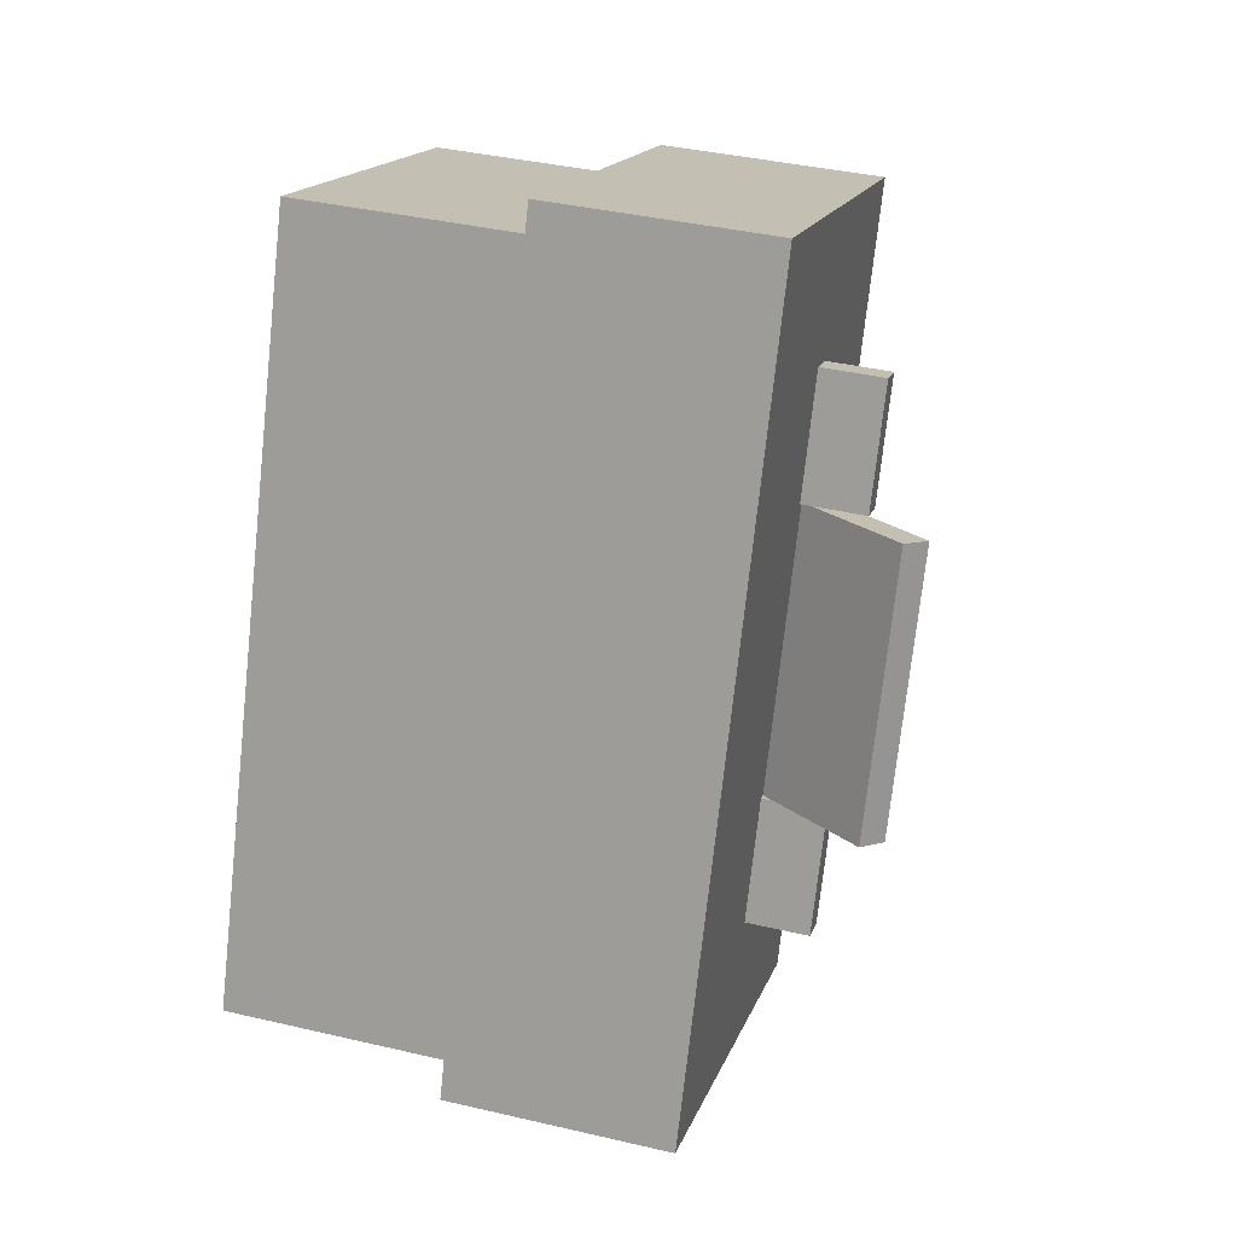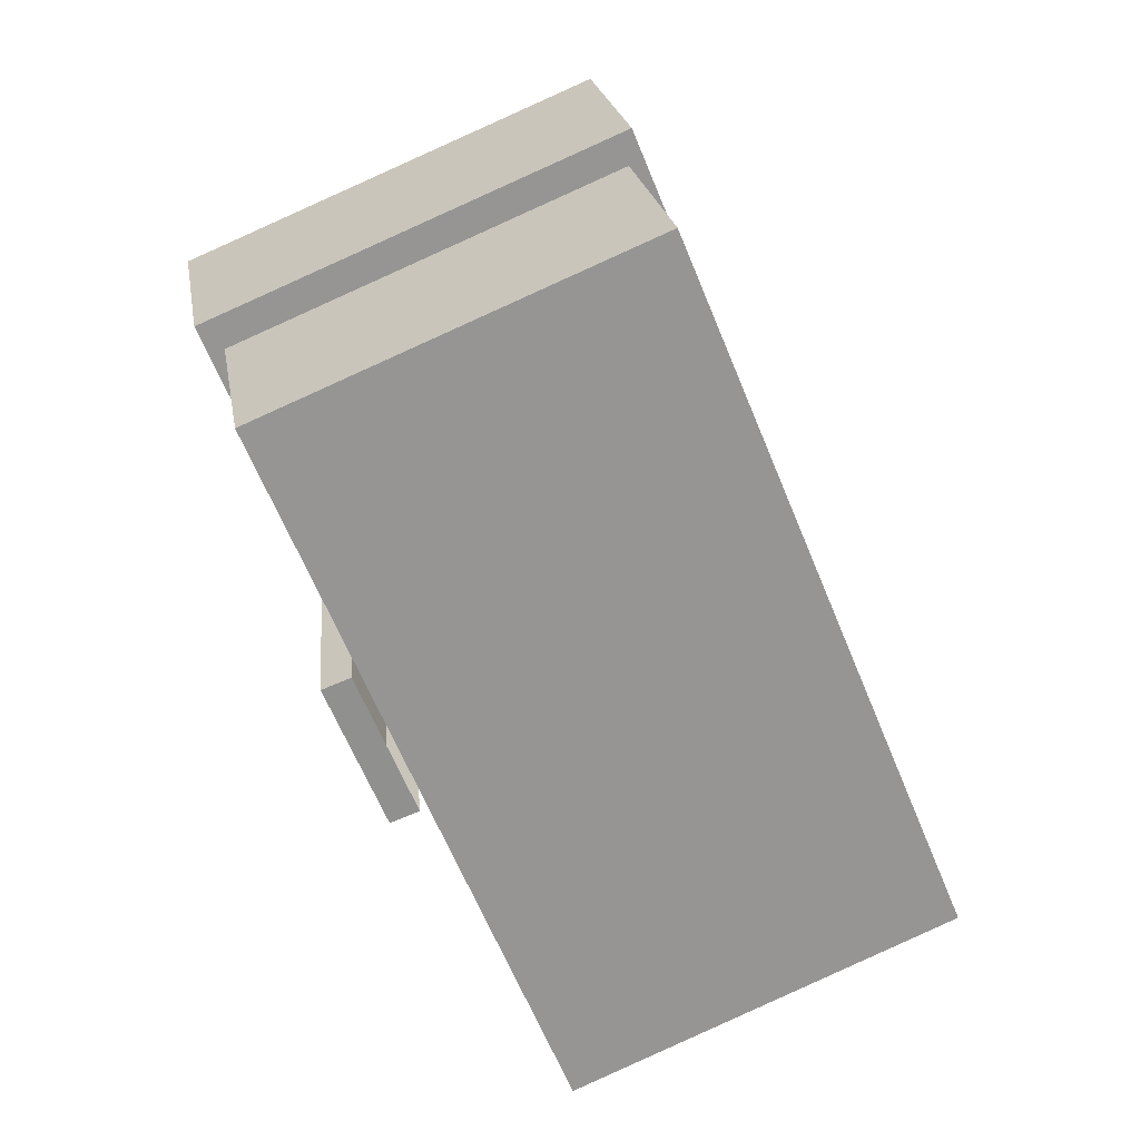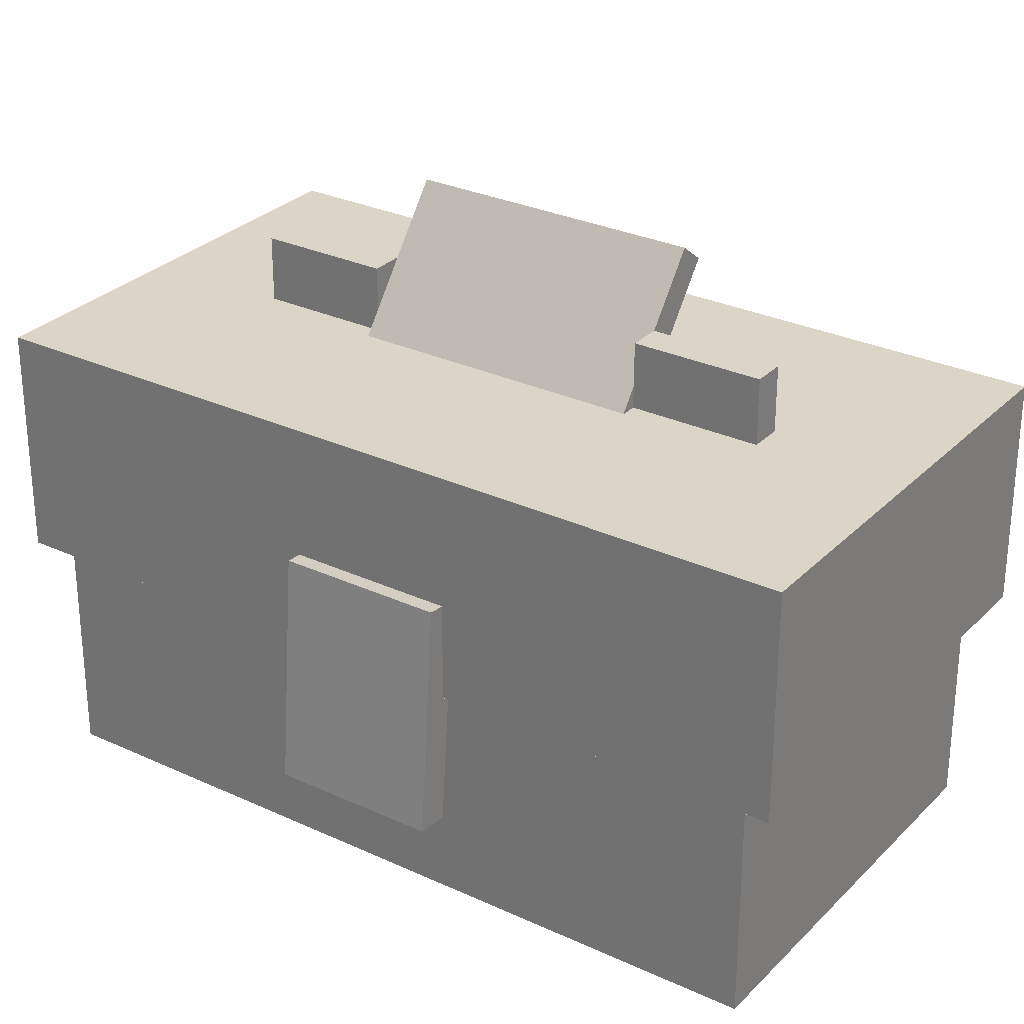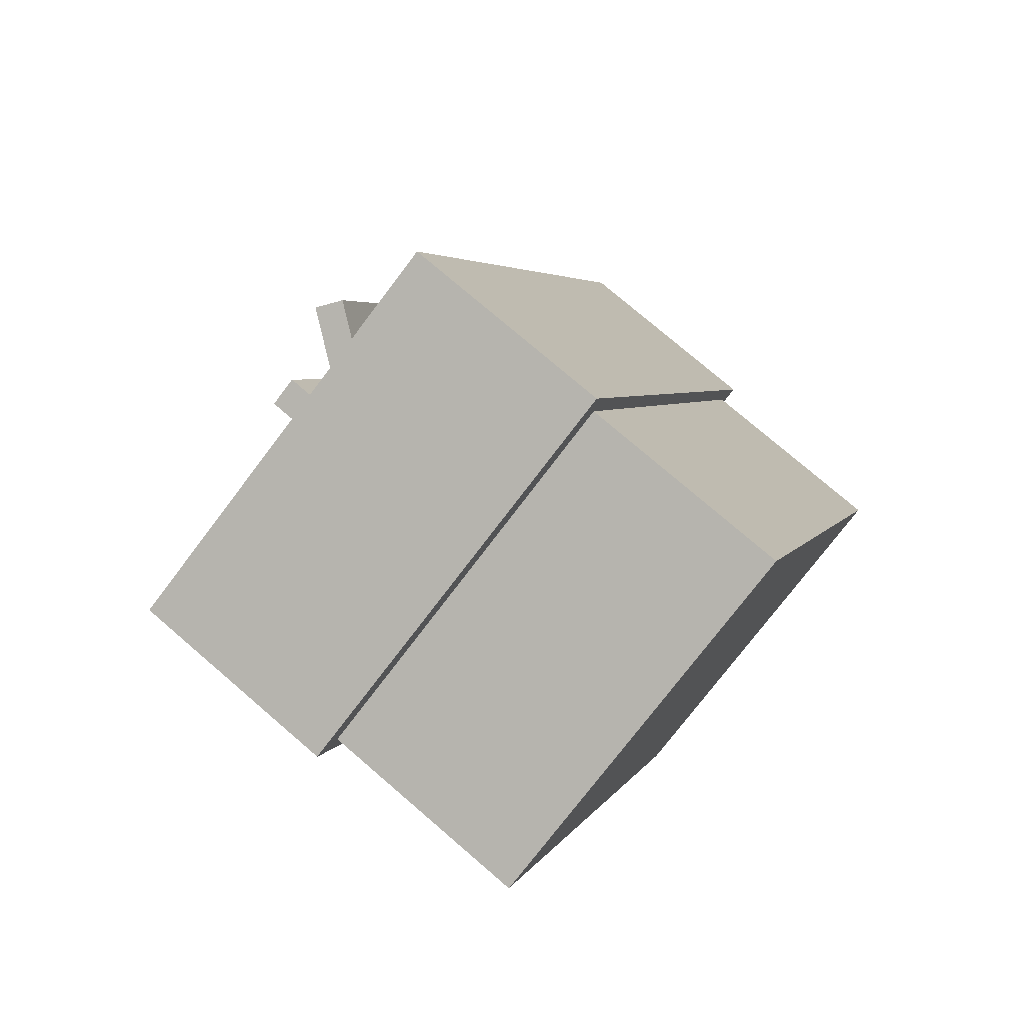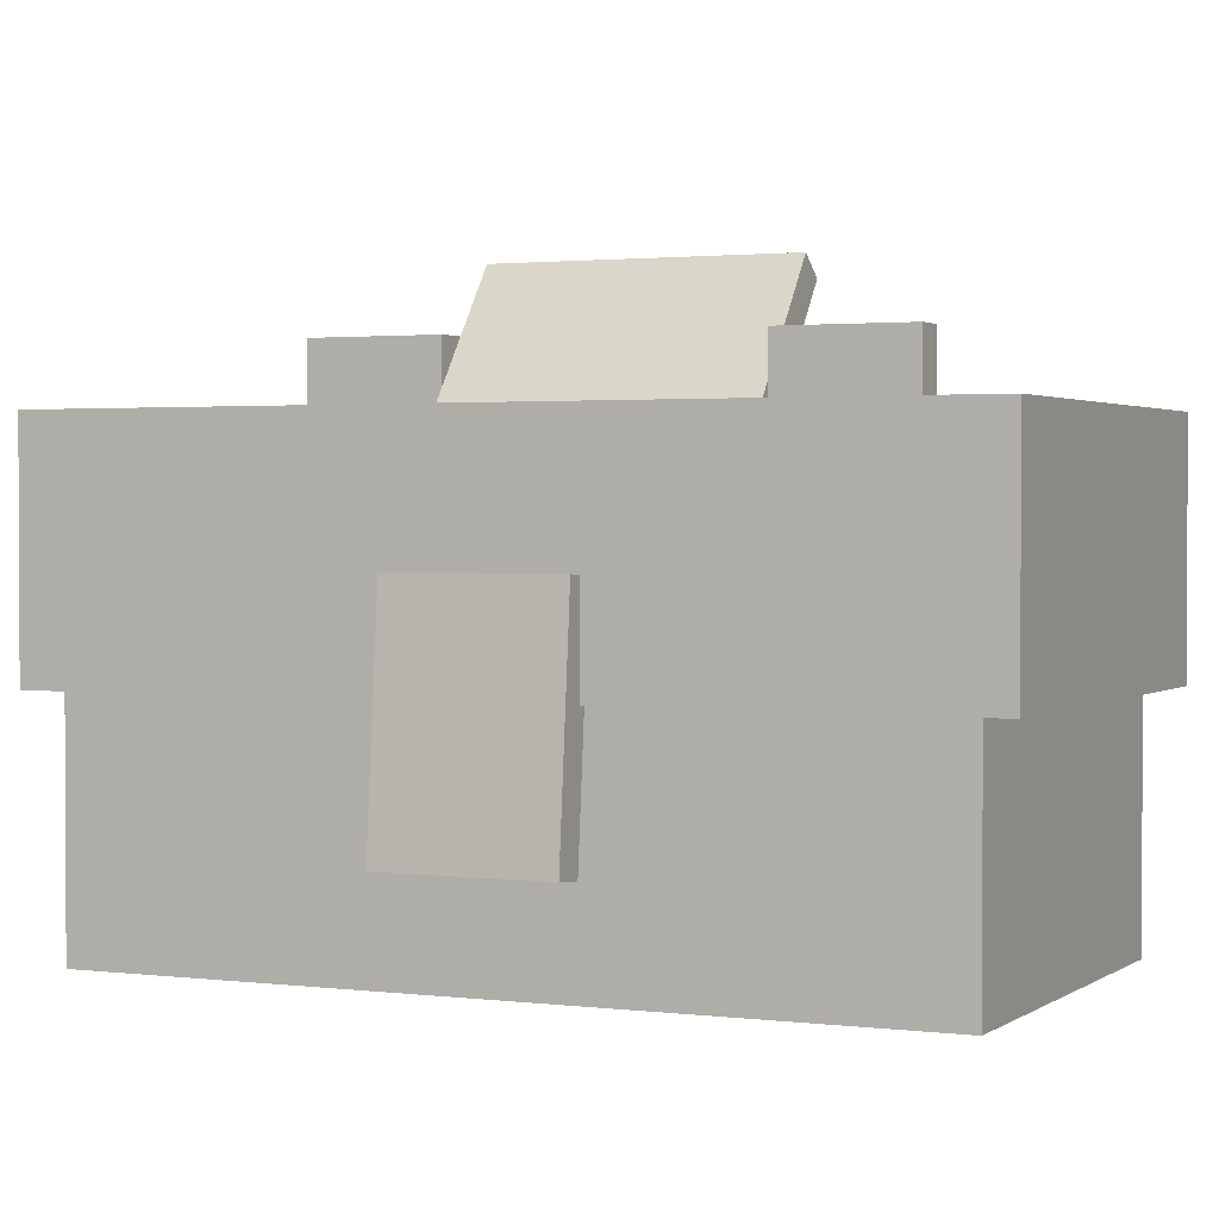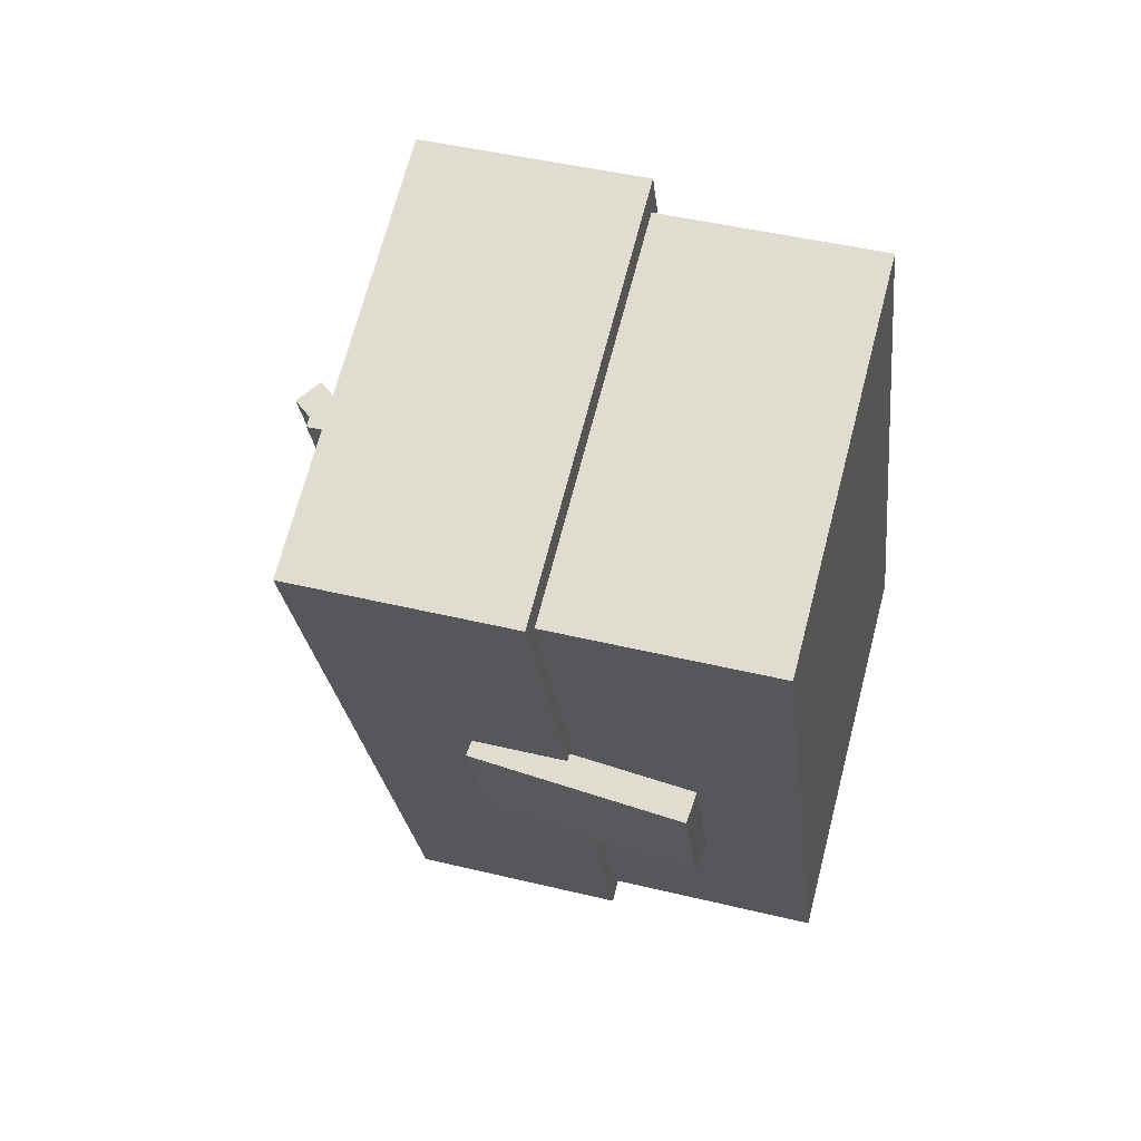
<metadata>
{"format":"obj","ext":"obj","renderer":"f3d","projection":"perspective","resolution":1024,"background":"white","views":[{"elev":39.1,"azim":106.3,"up":"+Z"},{"elev":22.9,"azim":-9.5,"up":"+Z"},{"elev":29.0,"azim":-77.8,"up":"+Y"},{"elev":76.3,"azim":-49.3,"up":"+Z"},{"elev":1.8,"azim":-87.6,"up":"+Y"},{"elev":45.1,"azim":-74.3,"up":"+Z"}]}
</metadata>
<code>
o box
v 0.006357 0.6562 0.05803
v 0.4728 0.6562 -1.068
v 0.006357 0.3281 0.05803
v 0.4728 0.3281 -1.068
v -0.1335 0.6562 -1.319
v -0.5999 0.6562 -0.1931
v -0.1335 0.3281 -1.319
v -0.5999 0.3281 -0.1931
f 1 3 2
f 3 4 2
f 5 7 6
f 7 8 6
f 5 6 2
f 6 1 2
f 8 7 3
f 7 4 3
f 6 8 1
f 8 3 1
f 2 4 5
f 4 7 5
o box
v 0.002642 0.375 0.005755
v 0.4332 0.375 -1.034
v 0.002642 0 0.005755
v 0.4332 0 -1.034
v -0.1298 0.375 -1.267
v -0.5603 0.375 -0.2274
v -0.1298 0 -1.267
v -0.5603 0 -0.2274
f 9 11 10
f 11 12 10
f 13 15 14
f 15 16 14
f 16 15 11
f 15 12 11
f 14 16 9
f 16 11 9
f 10 12 13
f 12 15 13
o handle
v -0.02168 0.8142 -0.3848
v 0.1398 0.8142 -0.7746
v -0.1535 0.6282 -0.4395
v 0.007944 0.6282 -0.8292
v 0.1054 0.8427 -0.7888
v -0.05604 0.8427 -0.3991
v -0.02641 0.6568 -0.8434
v -0.1879 0.6568 -0.4537
f 17 19 18
f 19 20 18
f 21 23 22
f 23 24 22
f 21 22 18
f 22 17 18
f 22 24 17
f 24 19 17
f 18 20 21
f 20 23 21
o hinge
v -0.1944 0.75 -0.2534
v -0.1227 0.75 -0.4267
v -0.1944 0.6562 -0.2534
v -0.1227 0.6562 -0.4267
v -0.166 0.75 -0.4446
v -0.2377 0.75 -0.2714
v -0.166 0.6562 -0.4446
v -0.2377 0.6562 -0.2714
f 25 27 26
f 27 28 26
f 29 31 30
f 31 32 30
f 29 30 26
f 30 25 26
f 30 32 25
f 32 27 25
f 26 28 29
f 28 31 29
o hinge
v 0.03878 0.75 -0.8164
v 0.1105 0.75 -0.9897
v 0.03878 0.6562 -0.8164
v 0.1105 0.6562 -0.9897
v 0.06723 0.75 -1.008
v -0.004524 0.75 -0.8344
v 0.06723 0.6562 -1.008
v -0.004524 0.6562 -0.8344
f 33 35 34
f 35 36 34
f 37 39 38
f 39 40 38
f 37 38 34
f 38 33 34
f 38 40 33
f 40 35 33
f 34 36 37
f 36 39 37
o lock
v -0.39 0.4667 -0.6389
v -0.3003 0.4667 -0.8554
v -0.4164 0.1398 -0.6498
v -0.3267 0.1398 -0.8664
v -0.3435 0.4708 -0.8733
v -0.4332 0.4708 -0.6568
v -0.3699 0.1439 -0.8842
v -0.4596 0.1439 -0.6677
f 45 47 46
f 47 48 46
f 45 46 42
f 46 41 42
f 48 47 43
f 47 44 43
f 46 48 41
f 48 43 41
f 42 44 45
f 44 47 45

</code>
